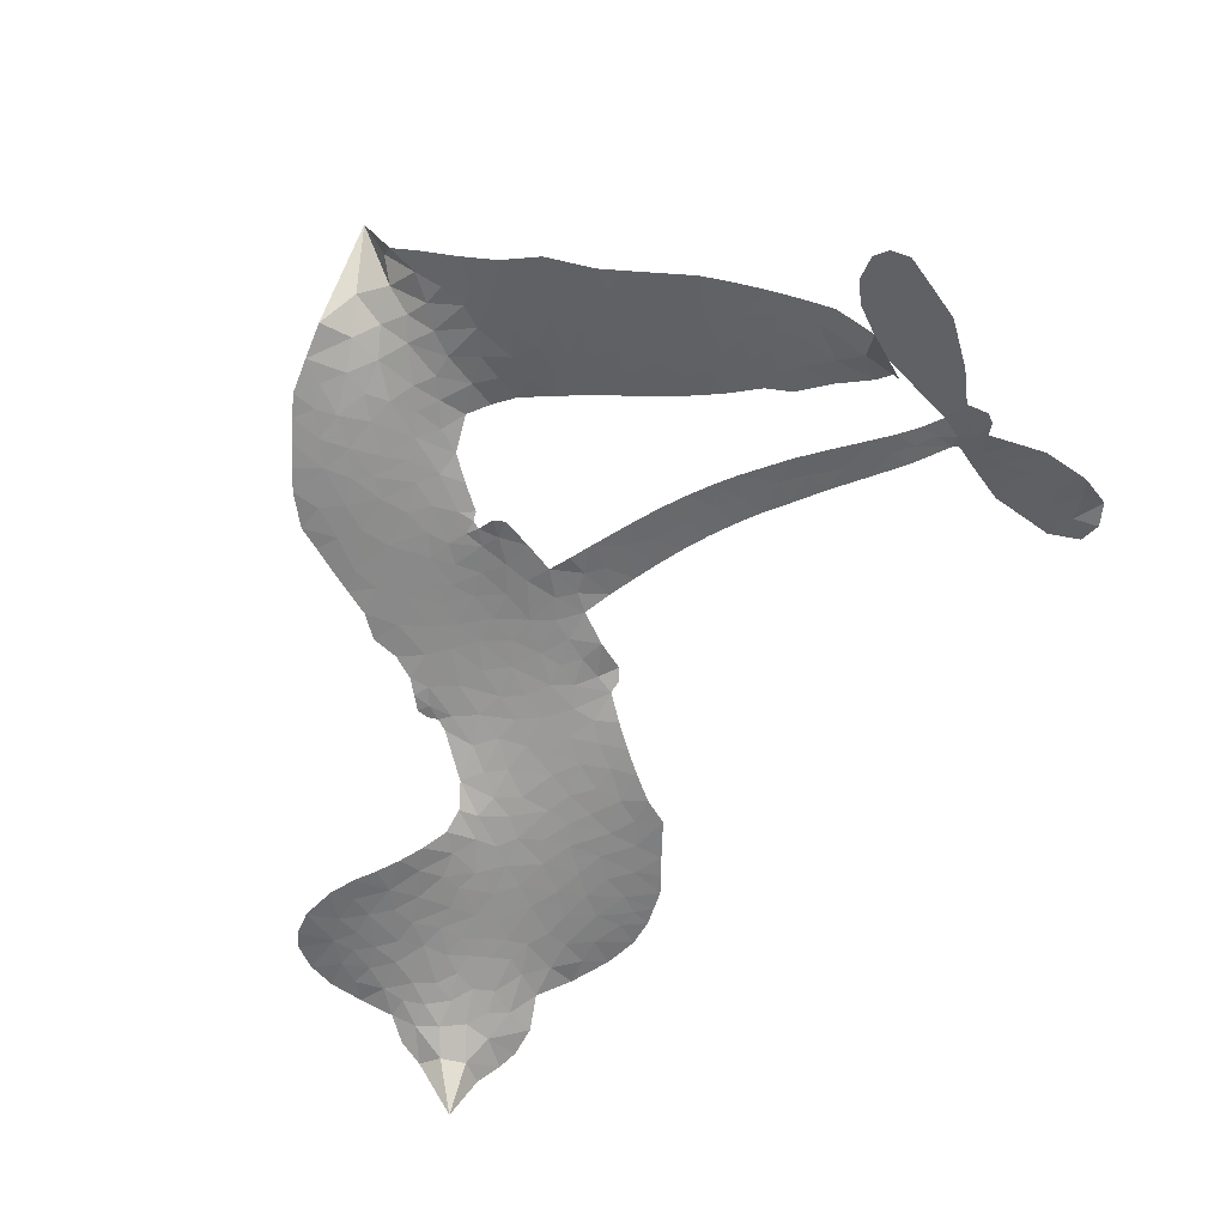
<metadata>
{"format":"obj","ext":"obj","renderer":"f3d","projection":"perspective","resolution":1024,"background":"white","views":[{"elev":-48.7,"azim":27.6,"up":"+Z"}]}
</metadata>
<code>
v -6.906 0.7466 0.2257
v -6.868 0.815 0.2142
v -6.814 0.8714 0.1893
v -6.822 0.9342 0.1564
v -6.805 0.9877 0.1258
v -6.752 1.051 0
v -6.701 1.084 0.102
v -6.65 1.096 0.135
v -6.605 1.091 0.1547
v -6.55 1.061 0.1819
v -6.501 1.001 0.2241
v -6.424 1.032 0.2597
v -6.327 1.033 0.2811
v -6.25 1.013 0.2947
v -6.195 0.9786 0.3046
v -6.13 0.9146 0.3194
v -6.035 0.7427 0.357
v -6.04 0.678 0.3705
v -6.002 0.4264 0.4716
v -5.976 0.4148 0.486
v -5.964 0.3914 0.5
v -5.966 0.2324 0.5272
v -5.463 0.2266 0.6118
v -5.109 0.298 0.6795
v -5.096 0.3084 0.6864
v -5.086 0.5038 0.7179
v -5.024 0.6652 0.7338
v -4.964 0.7195 0.7382
v -4.917 0.7047 0.741
v -4.883 0.6537 0.75
v -4.892 0.5554 0.73
v -4.939 0.4372 0.7164
v -5.03 0.3136 0.6913
v -5.009 0.285 0.6867
v -5.006 0.2548 0.6845
v -5.037 0.2084 0.6806
v -5.005 0.1201 0.6797
v -4.977 -0.01073 0.6797
v -4.996 -0.1876 0.6797
v -5.028 -0.2231 0.6797
v -5.065 -0.2264 0.6797
v -5.112 -0.1866 0.6797
v -5.133 -0.1281 0.6797
v -5.143 0.007545 0.6797
v -5.091 0.2173 0.6784
v -5.984 0.1017 0.5463
v -6.015 -0.03844 0.5748
v -6.039 -0.05276 0.5774
v -6.082 -0.03933 0.5876
v -6.087 -0.05457 0.6008
v -6.073 -0.06799 0.6103
v -6.057 -0.1886 0.669
v -6 -0.2483 0.7013
v -5.88 -0.2413 0.6935
v -5.547 -0.1619 0.5832
v -5.444 -0.1475 0.546
v -5.352 -0.1487 0.5055
v -5.296 -0.1305 0.4795
v -5.116 -0.1532 0.3786
v -5.064 -0.1861 0.324
v -5.046 -0.2234 0.25
v -5.067 -0.273 0.3476
v -5.121 -0.3231 0.4048
v -5.359 -0.4341 0.5381
v -5.557 -0.4927 0.6229
v -5.65 -0.5447 0.662
v -5.744 -0.5586 0.6969
v -5.911 -0.6062 0.7854
v -5.98 -0.6131 0.8353
v -6.064 -0.6024 1
v -6.19 -0.5487 0.7852
v -6.308 -0.4533 0.7241
v -6.42 -0.2653 0.6592
v -6.448 -0.1843 0.64
v -6.42 0.04531 0.5732
v -6.432 0.1069 0.5548
v -6.405 0.1602 0.5366
v -6.398 0.2132 0.5138
v -6.421 0.2876 0.488
v -6.41 0.3104 0.4836
v -6.387 0.3227 0.475
v -6.383 0.3463 0.4601
v -6.398 0.4493 0.3966
v -6.426 0.4954 0.3579
v -6.469 0.5154 0.3262
v -6.695 0.4948 0.2586
v -6.76 0.4997 0.2511
v -6.84 0.5281 0.2439
v -6.891 0.5707 0.2394
v -6.913 0.6118 0.2368
v -6.92 0.6783 0.2319
v -5.525 0.0968 0.5994
v -5.089 0.2819 0.682
v -6.352 0.3245 0.4707
v -6.115 -0.03551 0.5938
v -6.066 -0.128 0.6381
v -6.39 0.2869 0.4874
v -6.012 0.3812 0.4858
v -5.999 0.0329 0.5622
v -5.299 0.1578 0.6359
v -5.063 0.3036 0.688
v -5.193 0.1952 0.6569
v -5.142 0.2099 0.6682
v -6.409 0.2518 0.4976
v -6.095 -0.0001253 0.5788
v -5.093 0.41 0.7066
v -5.049 0.2624 0.6836
v -5.064 0.3613 0.6984
v -5.105 -0.2282 0.3594
v -5.051 -0.1693 0.6797
v -6.338 0.3975 0.4356
v -6.109 -0.0808 0.6142
v -6.37 0.2468 0.5014
v -6.829 0.6307 0.2382
v -6.636 1.015 0.1552
v -6.425 0.5743 0.3324
v -5.966 0.3116 0.5019
v -6.049 -0.007858 0.574
v -5.294 0.2617 0.6416
v -5.205 0.2829 0.6585
v -6.172 0.01799 0.5787
v -6.093 0.4196 0.4567
v -6.34 0.1789 0.5268
v -6.349 0.5153 0.378
v -6.066 0.05866 0.5604
v -5.124 0.2528 0.6737
v -6.195 -0.06551 0.6088
v -5.174 0.2468 0.6633
v -5.226 0.2343 0.6528
v -6.362 0.09557 0.5563
v -5.292 -0.2396 0.4835
v -5.117 0.1118 0.6798
v -4.959 0.653 0.7367
v -4.986 0.3753 0.7065
v -4.986 -0.09931 0.6797
v -6.719 0.9296 0.1614
v -5.246 0.1768 0.6462
v -5.309 -0.1856 0.4878
v -5.072 0.1561 0.6796
v -5.397 -0.2431 0.5314
v -5.206 -0.1418 0.436
v -5.244 -0.1946 0.4558
v -6.285 0.8964 0.2996
v -5.958 -0.4923 0.7746
v -6.851 0.6998 0.2303
v -6.72 0.6024 0.2508
v -6.698 1.022 0.111
v -6.229 0.3251 0.4757
v -6.166 -0.1712 0.6496
v -5.055 0.5848 0.7265
v -5.032 0.4167 0.709
v -6.772 0.9089 0.1686
v -6.726 0.8144 0.2103
v -6.727 0.8723 0.189
v -6.624 0.8425 0.2197
v -6.666 0.8928 0.1922
v -5.239 -0.379 0.4788
v -5.173 -0.2059 0.4135
v -6.251 0.9502 0.2993
v -6.156 0.7161 0.3529
v -5.952 -0.5555 0.8021
v -6.724 0.545 0.2536
v -6.584 0.5071 0.2803
v -6.785 0.5785 0.2454
v -6.292 0.3443 0.4638
v -6.109 -0.1652 0.6517
v -6.122 -0.2551 0.6851
v -6.678 0.8399 0.2092
v -6.655 0.7417 0.2398
v -6.571 0.9282 0.2106
v -6.661 0.9566 0.1665
v -6.324 0.9587 0.2852
v -6.206 0.8841 0.3145
v -6.092 0.7132 0.3597
v -5.828 -0.5826 0.7377
v -6.03 -0.531 0.8371
v -6.303 0.268 0.4939
v -6.228 0.4487 0.4282
v -6.612 0.8944 0.2071
v -6.54 0.8499 0.2406
v -6.083 0.8281 0.3381
v -6.341 0.4567 0.4059
v -5.906 -0.519 0.7629
v -5.875 -0.4194 0.7213
v -6.276 0.407 0.4387
v -6.119 0.772 0.3449
v -6.025 0.5506 0.4135
v -6.291 0.477 0.4069
v -6.155 0.8334 0.329
v -6.254 0.601 0.3697
v -6.133 0.6036 0.3864
v -6.29 0.5444 0.3811
v -6.097 0.6537 0.3747
v -6.207 0.5314 0.4007
v -6.346 0.6235 0.3427
v -6.033 0.6136 0.3907
v -6.337 0.5692 0.3617
v -6.081 0.5746 0.4009
v -6.139 0.537 0.408
v -6.079 0.5118 0.4239
v -6.134 0.4715 0.4322
v -6.015 0.4882 0.4395
v -6.167 0.4058 0.4521
v -6.063 0.4634 0.4445
v -6.396 0.5302 0.3566
v -6.164 -0.02953 0.5947
v -6.216 -0.01376 0.5908
v -6.248 0.08277 0.5591
v -6.292 -0.07513 0.6117
v -4.921 0.6076 0.7369
v -4.987 0.5901 0.7299
v -5.017 0.5242 0.722
v -6.757 0.6901 0.2361
v -6.771 0.6344 0.2418
v -6.1 0.2741 0.5029
v -6.797 0.8015 0.211
v -6.529 0.6071 0.2908
v -6.061 -0.2457 0.6893
v -6.071 -0.3508 0.7251
v -6.034 -0.3008 0.7096
v -6.091 -0.3008 0.705
v -6.192 -0.3244 0.7037
v -6.132 -0.3426 0.7171
v -5.97 -0.3785 0.7315
v -6.189 -0.4324 0.7473
v -6.016 -0.3496 0.7248
v -6.041 -0.4296 0.7615
v -5.951 -0.3062 0.71
v -6.175 -0.3789 0.7274
v -6.366 -0.3611 0.6901
v -6.116 -0.4246 0.7569
v -6.568 0.9956 0.1933
v -6.61 0.9642 0.1846
v -6.376 0.9933 0.2717
v -6.441 0.9602 0.2538
v -6.383 0.9259 0.2745
v -6.454 0.872 0.2617
v -6.163 0.9465 0.3118
v -6.208 0.9329 0.3078
v -6.018 -0.5793 0.8842
v -6.11 -0.538 0.8518
v -6.573 0.7702 0.2505
v -6.106 0.8712 0.3281
v -6.266 0.7732 0.3236
v -6.302 0.122 0.5464
v -6.31 0.0455 0.5721
v -6.211 0.195 0.5222
v -6.276 0.1866 0.5242
v -6.237 0.142 0.5395
v -6.17 0.09768 0.5533
v -6.332 -0.1897 0.6463
v -5.04 0.4723 0.7155
v -4.982 0.4774 0.7185
v -4.916 0.4962 0.7232
v -4.95 0.5439 0.7269
v -6.806 0.6756 0.2347
v -6.798 0.7383 0.2253
v -6.734 0.7504 0.2266
v -6.026 0.2726 0.5093
v -6.115 0.3481 0.4783
v -6.77 0.845 0.1974
v -6.482 0.5711 0.3121
v -6.465 0.6445 0.3038
v -6.527 0.5118 0.2987
v -6.643 0.5671 0.2655
v -6.563 0.5606 0.2851
v -6.601 0.6216 0.2703
v -6.554 0.6881 0.2714
v -6.014 -0.4785 0.7878
v -5.973 -0.4362 0.7543
v -6.081 -0.4789 0.7952
v -6.147 -0.4838 0.7847
v -5.901 -0.3557 0.7124
v -5.712 -0.2026 0.6428
v -5.89 -0.2985 0.7002
v -5.836 -0.3366 0.6932
v -5.796 -0.2222 0.6703
v -5.808 -0.3977 0.6962
v -5.824 -0.4595 0.7136
v -5.713 -0.3207 0.6548
v -5.832 -0.278 0.6848
v -5.878 -0.4725 0.7373
v -5.782 -0.5073 0.7058
v -5.772 -0.3461 0.6767
v -5.765 -0.2793 0.666
v -5.705 -0.494 0.6752
v -5.705 -0.2617 0.6458
v -5.709 -0.4073 0.6647
v -5.6 -0.3034 0.6146
v -5.763 -0.4399 0.6883
v -5.629 -0.1825 0.6131
v -5.659 -0.2969 0.6342
v -5.662 -0.3608 0.6426
v -5.623 -0.2449 0.6166
v -5.625 -0.4388 0.6397
v -5.535 -0.2462 0.5857
v -5.94 -0.2448 0.7027
v -6.503 0.9322 0.2353
v -6.579 0.8196 0.2374
v -6.621 0.7909 0.2343
v -6.531 0.7989 0.2548
v -6.489 0.8319 0.2592
v -6.518 0.7374 0.2708
v -6.4 0.7888 0.2913
v -6.478 0.776 0.2734
v -6.454 0.7114 0.2928
v -6.4 0.6663 0.3173
v -6.395 0.6143 0.3315
v -6.326 0.7094 0.3253
v -6.397 0.7278 0.3044
v -6.219 0.82 0.3226
v -6.28 0.8341 0.3098
v -6.204 0.7579 0.337
v -6.351 0.8578 0.291
v -6.332 0.7892 0.3071
v -6.253 0.7002 0.3424
v -6.258 0.02443 0.5786
v -6.301 -0.01482 0.5919
v -6.437 -0.07128 0.6113
v -6.366 0.002986 0.5866
v -6.429 -0.01285 0.5936
v -6.389 -0.04929 0.6036
v -6.387 -0.1317 0.628
v -6.203 0.05871 0.5663
v -6.127 0.0563 0.5645
v -6.102 0.1212 0.5454
v -6.39 -0.2093 0.6483
v -6.25 -0.3672 0.7103
v -6.851 0.7605 0.2217
v -6.022 0.3274 0.4951
v -6.175 0.3482 0.472
v -6.221 0.3854 0.4535
v -6.174 0.2761 0.4968
v -6.067 0.3736 0.4769
v -6.64 0.5014 0.2675
v -6.515 0.6541 0.2876
v -6.601 0.7225 0.2543
v -6.647 0.6743 0.2533
v -6.699 0.7029 0.2406
v -5.648 -0.4899 0.6543
v -5.588 -0.3749 0.6182
v -6.503 0.8824 0.2449
v -6.401 0.8753 0.2761
v -6.296 0.658 0.3446
v -6.328 -0.1254 0.6271
v -6.252 -0.1688 0.6437
v -6.443 -0.1281 0.6271
v -6.043 0.1093 0.5475
v -6.006 0.1717 0.5353
v -6.155 0.1606 0.5342
v -6.084 0.195 0.5264
v -6.074 0.3169 0.4925
v -6.237 0.2574 0.4999
v -6.665 0.6207 0.2572
v -5.561 -0.4307 0.6153
v -5.457 -0.4636 0.5793
v -5.475 -0.3556 0.5739
v -5.507 -0.4782 0.6006
v -5.498 -0.4168 0.5895
v -5.432 -0.4034 0.5625
v -5.53 -0.3722 0.5968
v -5.52 -0.3086 0.5858
v -5.393 -0.3273 0.538
v -5.466 -0.2618 0.561
v -5.444 -0.2066 0.5482
v -5.392 -0.1881 0.525
v -5.496 -0.1548 0.5649
v -5.758 0.08231 0.5668
v -5.71 0.2062 0.5732
v -6.033 0.2196 0.5228
v -6.143 0.2211 0.5162
v -5.378 -0.3814 0.5385
v -5.308 -0.3316 0.5021
v -5.299 -0.4066 0.5102
v -5.22 -0.2677 0.4493
v -5.498 -0.2076 0.569
v -5.873 0.08924 0.5522
v -5.271 -0.2901 0.4787
v -5.18 -0.3511 0.4437
v -5.227 -0.3224 0.4618
v -5.17 -0.2949 0.4252
v -5.836 0.2176 0.5547
v -5.957 0.1842 0.5374
v -5.9 0.2253 0.5441
v -5.064 -0.0918 0.6797
v -5.021 -0.0509 0.6797
v -5.056 0.03284 0.6797
v -5.138 -0.06029 0.6797
v -5.081 -0.02963 0.6797
v -6.745 0.9844 0.1157
v -6.157 -0.1132 0.6274
v -6.216 -0.1218 0.6288
v -6.194 0.5915 0.3826
v -6.172 0.6532 0.3671
v -6.186 0.4827 0.4213
v -6.249 -0.5018 0.7518
v -6.249 -0.4415 0.7348
v -5.578 -0.209 0.5978
v -6.332 -0.2809 0.6725
v -6.26 -0.2949 0.685
v -6.201 -0.2475 0.6748
v -6.29 -0.2384 0.6639
v -6.16 -0.2207 0.6685
v -6.245 -0.2197 0.6614
v -5.445 -0.3106 0.5572
v -5.344 -0.2788 0.5116
v -5.346 -0.2252 0.5075
v -5.873 0.1593 0.5506
v -5.929 0.09467 0.5468
v -5.815 0.1234 0.5592
v -5.772 0.2108 0.564
v -5.642 0.0833 0.5828
v -5.753 0.1468 0.5674
v -5.7 0.08141 0.5747
v -5.586 0.2084 0.5922
v -5.674 0.1453 0.5786
v -5.604 0.1409 0.5888
v -5.648 0.2054 0.5826
v -5.583 0.08843 0.591
v -4.991 0.05471 0.6797
v -5.059 0.09412 0.6797
v -5.13 0.05959 0.6797
v -6.228 0.6513 0.3594
v -6.394 -0.3135 0.6737
v -6.309 -0.3415 0.6931
v -6.337 -0.4077 0.7075
v -6.286 -0.4023 0.7149
v -5.922 0.1452 0.545
v -5.379 0.2414 0.6259
v -5.328 0.2099 0.6334
v -5.409 0.1223 0.6169
v -5.354 0.1393 0.6262
v -5.396 0.1817 0.6213
v -5.457 0.1631 0.6111
v -5.525 0.2151 0.6019
v -5.542 0.1549 0.5981
v -5.839 -0.5126 0.7309
v -5.879 -0.5639 0.7601
f 112 206 391
f 186 160 174
f 75 130 76
f 203 122 201
f 105 121 206
f 45 107 93
f 51 50 112
f 123 78 77
f 89 88 114
f 125 118 99
f 1 91 145
f 162 164 87
f 25 108 106
f 43 42 110
f 80 79 97
f 126 93 24
f 58 138 142
f 179 299 180
f 128 129 102
f 105 125 325
f 52 166 167
f 143 159 172
f 240 176 70
f 142 138 131
f 176 240 161
f 223 231 219
f 59 158 109
f 95 112 50
f 117 21 98
f 113 94 97
f 97 104 113
f 104 78 113
f 349 383 22
f 166 112 391
f 105 95 49
f 74 73 327
f 51 112 96
f 82 94 111
f 107 34 101
f 52 218 53
f 323 345 322
f 203 260 122
f 90 89 114
f 167 221 218
f 145 256 257
f 91 90 114
f 298 232 170
f 98 19 334
f 282 183 437
f 77 76 130
f 4 3 152
f 152 5 4
f 56 365 366
f 45 126 103
f 115 9 8
f 8 7 147
f 45 139 36
f 106 151 252
f 147 7 6
f 381 158 375
f 114 145 91
f 246 208 245
f 136 154 156
f 10 9 115
f 19 122 334
f 205 83 124
f 17 174 18
f 84 205 116
f 165 111 94
f 182 83 111
f 162 146 164
f 239 15 159
f 206 207 127
f 129 137 102
f 236 234 235
f 350 250 326
f 172 159 14
f 180 302 342
f 126 45 93
f 322 318 320
f 239 238 15
f 211 150 212
f 5 152 390
f 136 152 154
f 25 93 101
f 31 30 210
f 107 45 36
f 124 192 197
f 161 183 144
f 119 430 137
f 120 119 129
f 296 364 376
f 359 361 355
f 287 274 285
f 363 373 406
f 276 285 281
f 50 49 95
f 53 218 220
f 275 54 297
f 49 48 118
f 126 128 103
f 274 287 294
f 58 57 138
f 78 123 113
f 407 406 131
f 118 105 49
f 375 158 142
f 68 161 69
f 61 109 62
f 421 139 132
f 109 60 59
f 166 52 96
f 423 394 160
f 60 109 61
f 348 349 351
f 85 84 116
f 141 58 142
f 162 87 86
f 43 110 385
f 134 32 151
f 386 385 135
f 110 42 41
f 110 135 385
f 102 103 128
f 57 366 407
f 40 110 41
f 40 39 110
f 421 387 420
f 119 137 129
f 141 158 59
f 37 36 139
f 105 206 95
f 47 118 48
f 94 81 97
f 95 206 112
f 430 433 432
f 432 100 430
f 413 416 369
f 82 81 94
f 177 165 94
f 98 20 19
f 98 21 20
f 97 79 104
f 63 62 109
f 108 151 106
f 117 330 259
f 210 133 211
f 93 107 101
f 83 82 111
f 259 22 117
f 348 99 46
f 47 99 118
f 24 93 25
f 132 139 45
f 35 34 107
f 126 24 128
f 101 34 33
f 118 125 105
f 130 123 77
f 115 8 147
f 128 24 120
f 108 101 33
f 27 133 28
f 108 33 134
f 255 253 254
f 185 111 165
f 28 133 29
f 133 30 29
f 129 128 120
f 110 39 135
f 159 15 14
f 145 114 256
f 193 160 394
f 101 108 25
f 389 388 385
f 36 35 107
f 168 154 153
f 81 80 97
f 372 373 363
f 151 108 134
f 214 114 164
f 145 257 329
f 163 265 335
f 179 233 171
f 390 6 5
f 147 390 171
f 113 123 177
f 177 123 248
f 209 346 392
f 397 396 225
f 261 154 152
f 27 150 211
f 253 252 151
f 152 136 390
f 3 2 216
f 168 169 300
f 261 152 3
f 168 156 154
f 261 153 154
f 234 236 172
f 179 156 155
f 147 171 115
f 64 374 372
f 375 380 381
f 141 142 158
f 142 131 375
f 172 14 13
f 143 173 239
f 308 205 197
f 196 198 187
f 283 175 67
f 161 144 176
f 264 266 163
f 214 146 213
f 85 262 264
f 262 85 116
f 114 88 164
f 87 164 88
f 177 94 113
f 332 148 331
f 112 166 96
f 166 149 403
f 346 209 345
f 223 219 221
f 169 168 153
f 155 156 168
f 265 162 86
f 162 265 146
f 179 180 170
f 11 10 232
f 136 156 171
f 171 156 179
f 12 234 13
f 172 13 234
f 173 311 189
f 189 311 313
f 16 173 189
f 200 198 199
f 288 280 284
f 183 282 144
f 270 184 224
f 70 176 241
f 245 248 123
f 148 165 177
f 188 194 192
f 188 182 185
f 179 155 299
f 179 170 233
f 299 300 242
f 301 302 180
f 188 192 124
f 17 181 186
f 83 182 124
f 438 161 68
f 437 283 279
f 288 290 286
f 220 226 228
f 332 165 148
f 188 185 178
f 17 186 174
f 189 186 181
f 174 193 18
f 185 182 111
f 202 187 200
f 182 188 124
f 16 189 243
f 311 173 312
f 189 313 186
f 194 190 192
f 18 193 196
f 194 188 178
f 190 195 197
f 160 193 174
f 198 196 193
f 122 204 201
f 393 194 199
f 160 313 316
f 304 314 343
f 190 197 192
f 198 193 191
f 197 195 308
f 199 191 393
f 198 191 199
f 395 194 178
f 198 200 187
f 201 200 199
f 204 19 202
f 395 199 194
f 201 395 203
f 332 178 185
f 204 202 200
f 260 331 333
f 201 204 200
f 19 204 122
f 83 205 84
f 197 205 124
f 207 206 121
f 206 127 391
f 324 317 207
f 130 320 246
f 250 350 249
f 123 130 245
f 127 207 209
f 207 121 324
f 30 133 210
f 133 27 211
f 150 26 212
f 210 211 255
f 252 212 26
f 253 255 212
f 146 354 339
f 258 153 216
f 146 214 164
f 256 214 213
f 353 247 333
f 348 46 349
f 2 1 329
f 216 257 258
f 307 263 308
f 354 267 338
f 52 167 218
f 221 220 218
f 221 167 223
f 269 270 227
f 219 226 220
f 53 220 228
f 167 222 223
f 219 220 221
f 402 400 404
f 328 225 229
f 222 229 223
f 269 227 271
f 226 227 224
f 224 273 228
f 397 72 396
f 71 70 241
f 227 226 219
f 226 224 228
f 223 229 231
f 144 269 176
f 273 224 184
f 297 53 228
f 399 251 327
f 231 229 225
f 400 402 399
f 426 427 425
f 71 241 272
f 219 231 227
f 10 115 232
f 233 115 171
f 170 232 233
f 115 233 232
f 11 235 12
f 234 12 235
f 11 232 298
f 236 143 172
f 235 11 298
f 235 237 343
f 299 301 180
f 237 302 304
f 143 239 159
f 173 16 238
f 173 238 239
f 70 69 240
f 161 240 69
f 176 269 271
f 271 231 272
f 338 268 337
f 262 263 217
f 314 312 143
f 189 181 243
f 316 313 244
f 246 245 130
f 249 248 245
f 319 322 321
f 318 207 317
f 250 249 208
f 215 260 333
f 249 245 208
f 248 247 353
f 250 208 324
f 247 248 249
f 325 250 324
f 325 326 250
f 230 399 424
f 400 222 401
f 106 252 26
f 253 151 32
f 255 254 31
f 212 252 253
f 210 255 31
f 253 32 254
f 212 255 211
f 214 256 114
f 257 256 213
f 257 213 258
f 216 2 329
f 339 258 213
f 169 153 258
f 330 117 98
f 326 351 350
f 331 260 203
f 259 330 352
f 3 216 261
f 153 261 216
f 263 262 116
f 266 264 262
f 310 304 305
f 301 242 303
f 265 266 267
f 266 262 217
f 267 266 217
f 265 163 266
f 268 267 217
f 268 338 267
f 263 336 217
f 268 303 337
f 270 269 144
f 227 231 271
f 270 144 282
f 227 270 224
f 272 231 225
f 176 271 241
f 272 225 396
f 241 271 272
f 184 278 276
f 228 273 275
f 276 284 285
f 285 274 277
f 273 276 275
f 284 276 278
f 184 276 273
f 54 275 281
f 175 283 437
f 276 281 275
f 279 184 282
f 278 184 279
f 437 279 282
f 290 288 284
f 376 398 296
f 277 54 281
f 282 184 270
f 438 183 161
f 66 286 67
f 67 286 283
f 279 290 278
f 284 280 285
f 285 280 287
f 277 281 285
f 340 65 295
f 278 290 284
f 292 287 280
f 294 287 292
f 340 286 66
f 341 293 295
f 292 280 293
f 358 359 355
f 279 283 290
f 286 290 283
f 293 280 288
f 291 294 398
f 294 292 289
f 295 293 288
f 289 292 293
f 294 289 296
f 294 291 274
f 340 288 286
f 293 341 289
f 361 362 341
f 365 376 364
f 342 170 180
f 275 297 228
f 237 235 298
f 300 299 155
f 301 299 242
f 168 300 155
f 337 300 169
f 242 337 303
f 342 302 237
f 305 301 303
f 311 312 244
f 336 303 268
f 307 310 306
f 301 305 302
f 305 303 306
f 303 336 306
f 304 302 305
f 307 306 263
f 305 306 310
f 308 263 116
f 307 195 309
f 308 116 205
f 195 307 308
f 309 344 316
f 309 244 315
f 307 309 310
f 315 310 309
f 312 173 143
f 313 311 244
f 314 143 236
f 315 312 314
f 244 309 316
f 186 313 160
f 343 314 236
f 315 314 304
f 315 304 310
f 244 312 315
f 344 309 195
f 393 394 423
f 208 246 317
f 318 317 246
f 75 320 130
f 207 318 209
f 323 251 345
f 320 318 246
f 320 321 322
f 322 319 323
f 320 75 321
f 318 322 209
f 347 74 323
f 327 323 74
f 317 324 208
f 325 324 121
f 105 325 121
f 326 325 125
f 348 326 125
f 350 247 249
f 230 425 399
f 323 327 251
f 427 397 328
f 73 399 327
f 145 329 1
f 216 329 257
f 334 330 98
f 215 352 260
f 332 331 203
f 331 148 333
f 178 332 203
f 332 185 165
f 353 333 148
f 371 247 350
f 122 260 334
f 334 260 352
f 336 263 306
f 265 86 335
f 268 217 336
f 300 337 242
f 337 169 338
f 169 258 339
f 265 354 146
f 146 339 213
f 169 339 338
f 65 340 66
f 288 340 295
f 65 355 295
f 341 295 355
f 237 298 342
f 170 342 298
f 235 343 236
f 304 343 237
f 195 190 344
f 423 344 190
f 346 345 251
f 322 345 209
f 399 425 400
f 391 392 149
f 99 348 125
f 323 319 347
f 413 410 368
f 259 370 22
f 215 351 370
f 326 348 351
f 371 333 247
f 370 351 349
f 371 215 333
f 259 352 215
f 334 352 330
f 148 177 353
f 248 353 177
f 267 354 265
f 339 354 338
f 360 363 357
f 289 341 362
f 357 359 360
f 358 356 359
f 364 140 365
f 360 359 356
f 355 65 358
f 361 359 357
f 356 64 360
f 364 405 140
f 361 357 362
f 355 361 341
f 357 363 405
f 289 362 296
f 360 64 372
f 374 157 373
f 296 362 364
f 362 357 405
f 366 365 140
f 398 376 55
f 366 140 407
f 56 366 57
f 417 415 418
f 365 56 367
f 428 384 383
f 22 370 349
f 215 370 259
f 350 351 371
f 215 371 351
f 373 157 380
f 363 360 372
f 378 375 131
f 373 378 406
f 372 374 373
f 381 380 379
f 365 367 376
f 55 376 367
f 377 410 408
f 46 383 349
f 406 378 131
f 373 380 378
f 63 381 379
f 380 375 378
f 157 379 380
f 63 109 381
f 158 381 109
f 408 382 384
f 22 383 384
f 386 135 38
f 377 408 428
f 428 46 409
f 385 386 389
f 387 386 38
f 389 44 388
f 421 420 37
f 422 44 387
f 386 387 389
f 43 385 388
f 44 389 387
f 171 390 136
f 6 390 147
f 392 391 127
f 166 391 149
f 209 392 127
f 149 392 346
f 394 393 191
f 190 194 393
f 193 394 191
f 423 160 316
f 203 395 178
f 199 395 201
f 272 396 71
f 222 328 229
f 328 397 225
f 291 398 55
f 294 296 398
f 400 328 222
f 401 222 167
f 399 402 251
f 167 403 401
f 404 149 346
f 404 400 401
f 346 251 402
f 166 403 167
f 404 403 149
f 404 401 403
f 346 402 404
f 140 405 363
f 362 405 364
f 407 131 138
f 363 406 140
f 407 138 57
f 140 406 407
f 410 377 368
f 413 411 410
f 428 408 384
f 382 408 410
f 413 414 416
f 382 410 411
f 369 411 413
f 416 414 412
f 436 434 435
f 413 368 414
f 417 416 412
f 92 436 419
f 418 369 416
f 417 419 436
f 139 421 37
f 417 418 416
f 417 412 419
f 387 38 420
f 422 421 132
f 344 423 316
f 421 422 387
f 393 423 190
f 72 397 427
f 399 73 424
f 400 425 328
f 425 427 328
f 425 230 426
f 72 427 426
f 46 428 383
f 377 428 409
f 119 429 430
f 137 430 100
f 432 433 431
f 429 23 433
f 434 431 433
f 433 430 429
f 434 433 23
f 415 417 436
f 92 431 434
f 434 436 92
f 434 23 435
f 415 436 435
f 437 183 438
f 68 175 438
f 437 438 175

</code>
